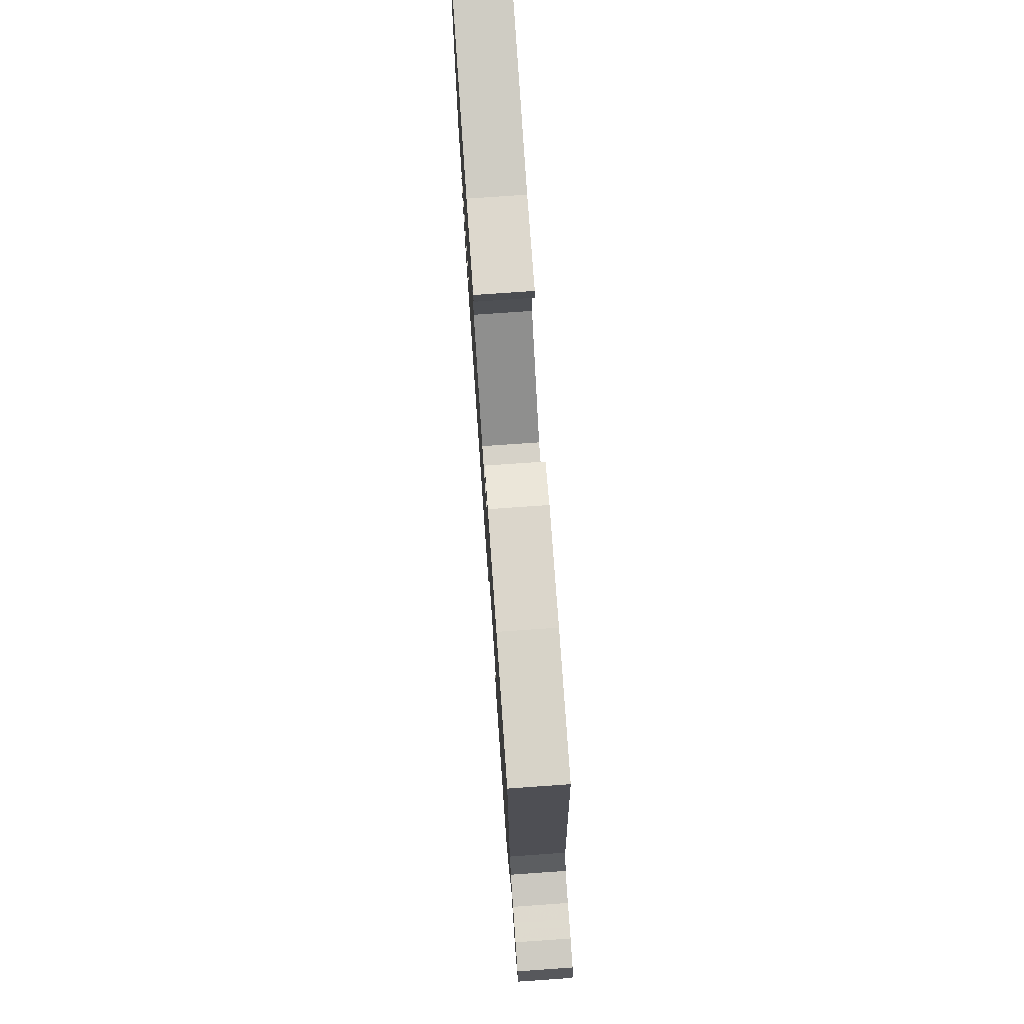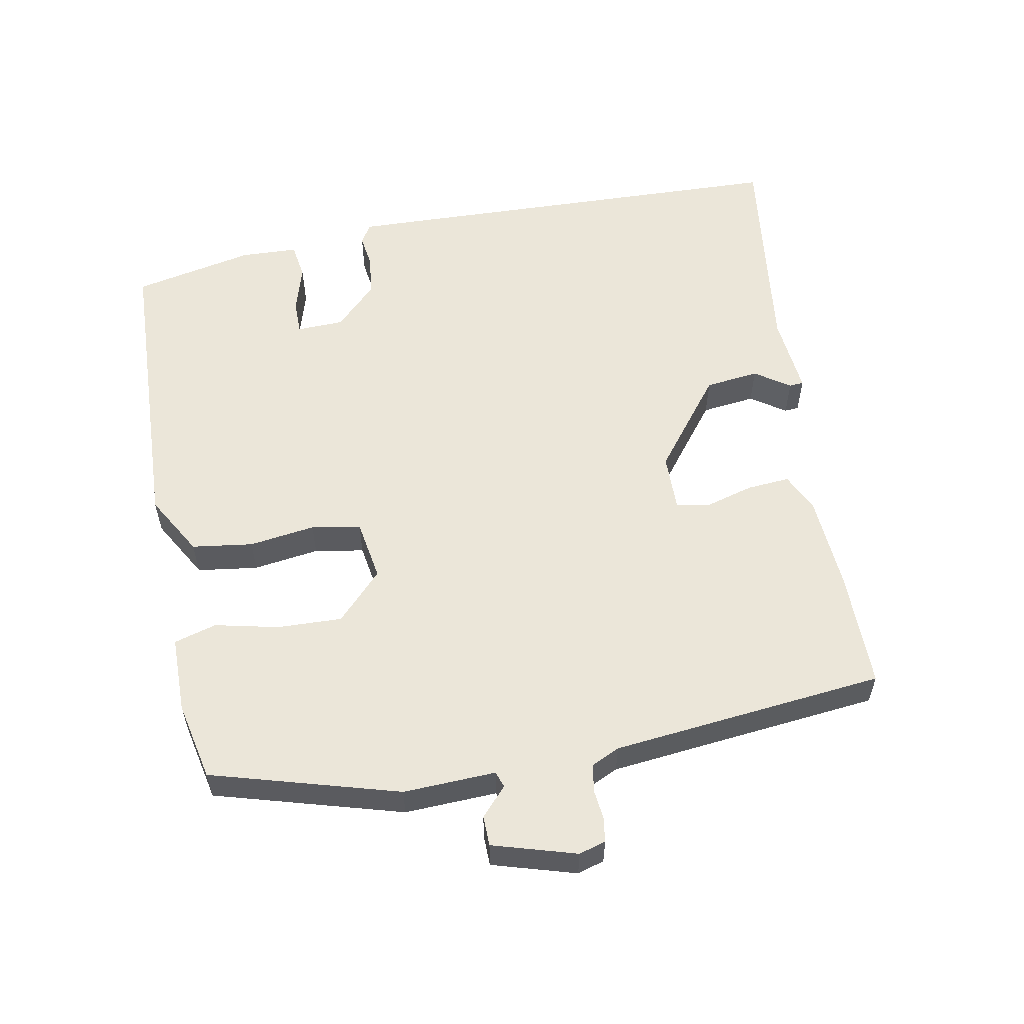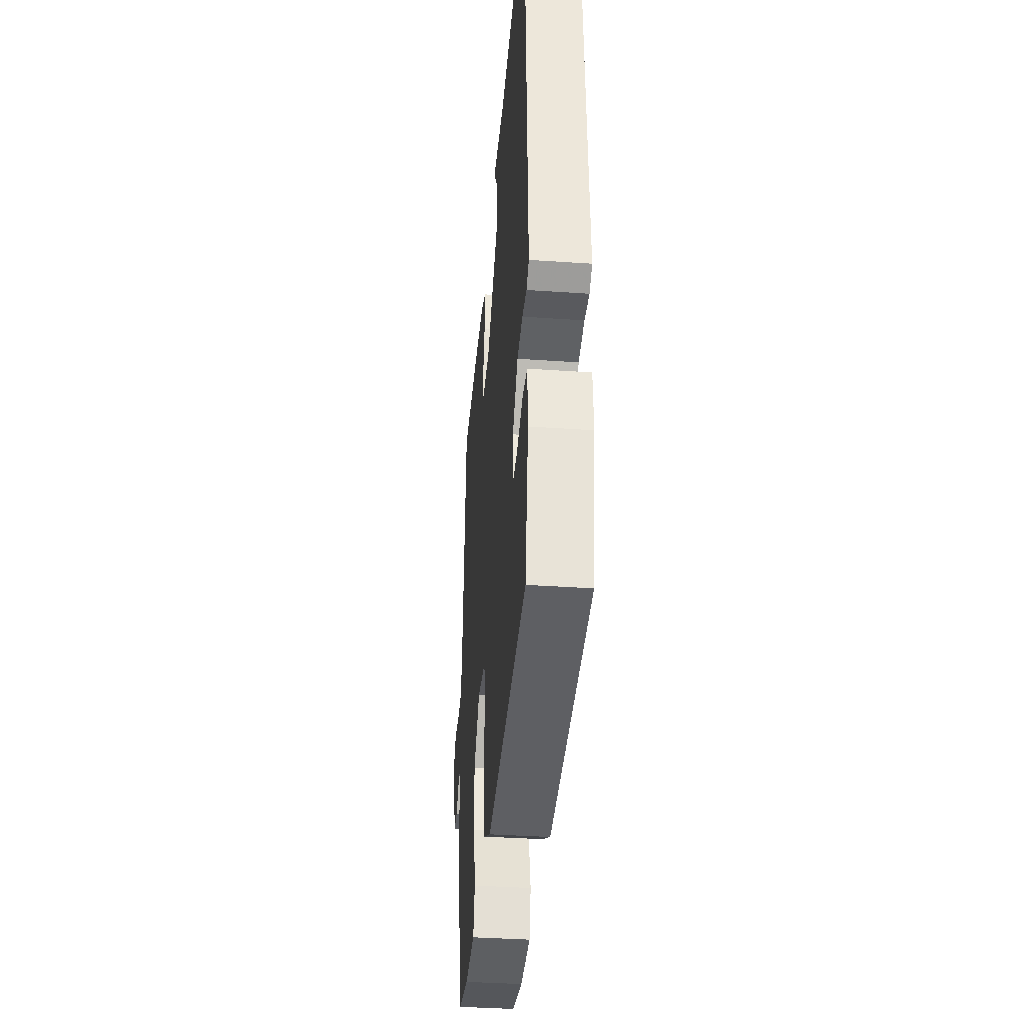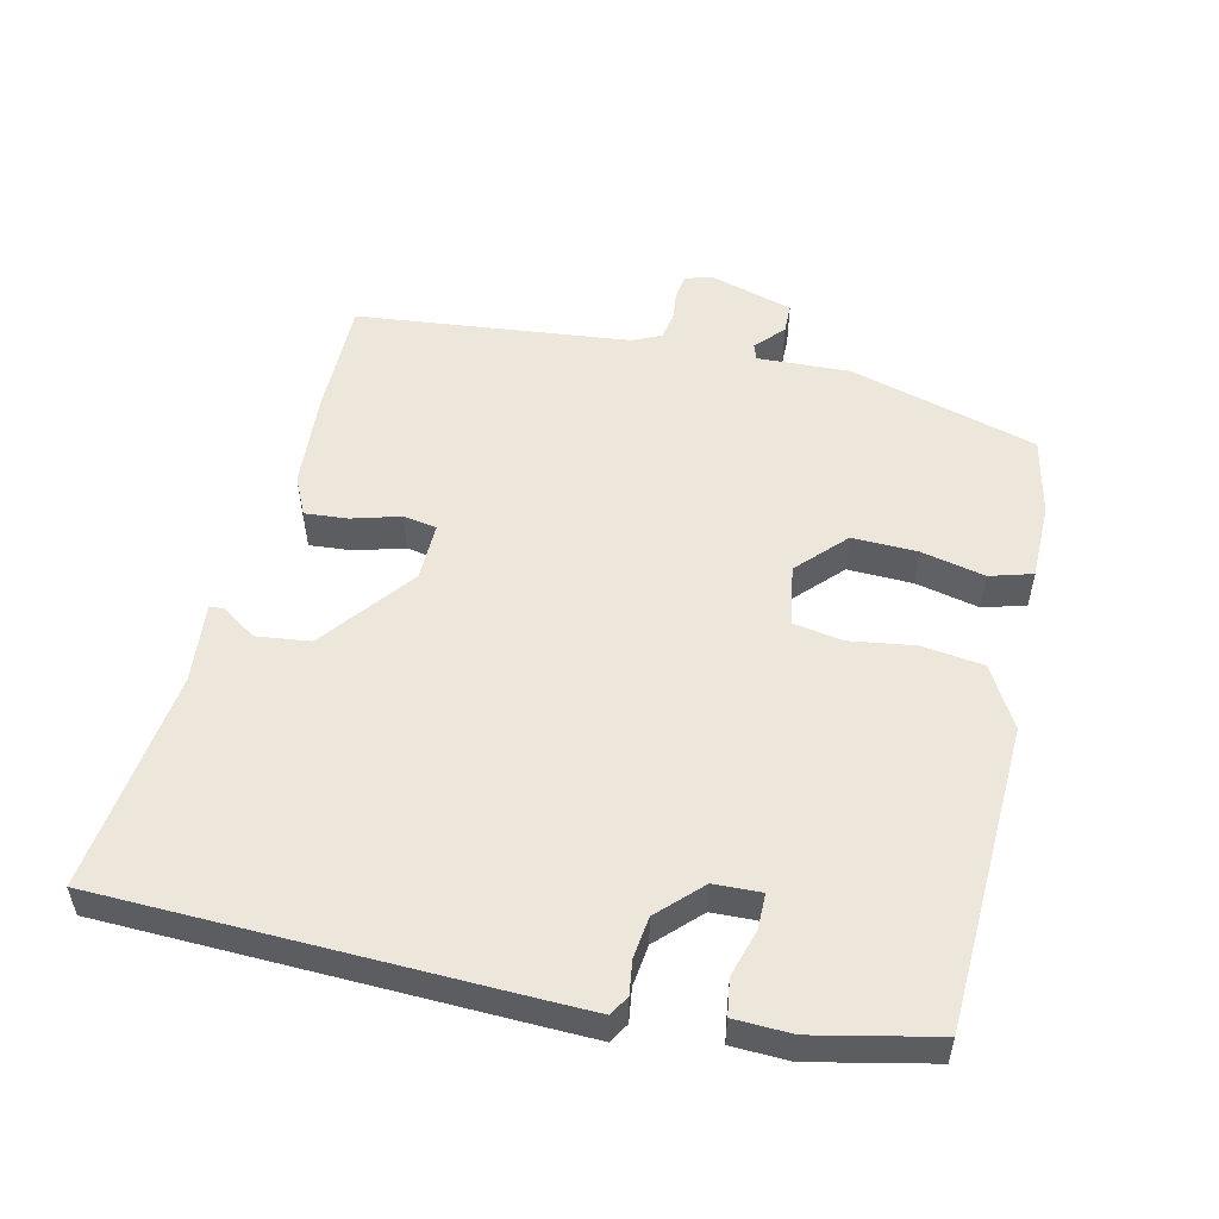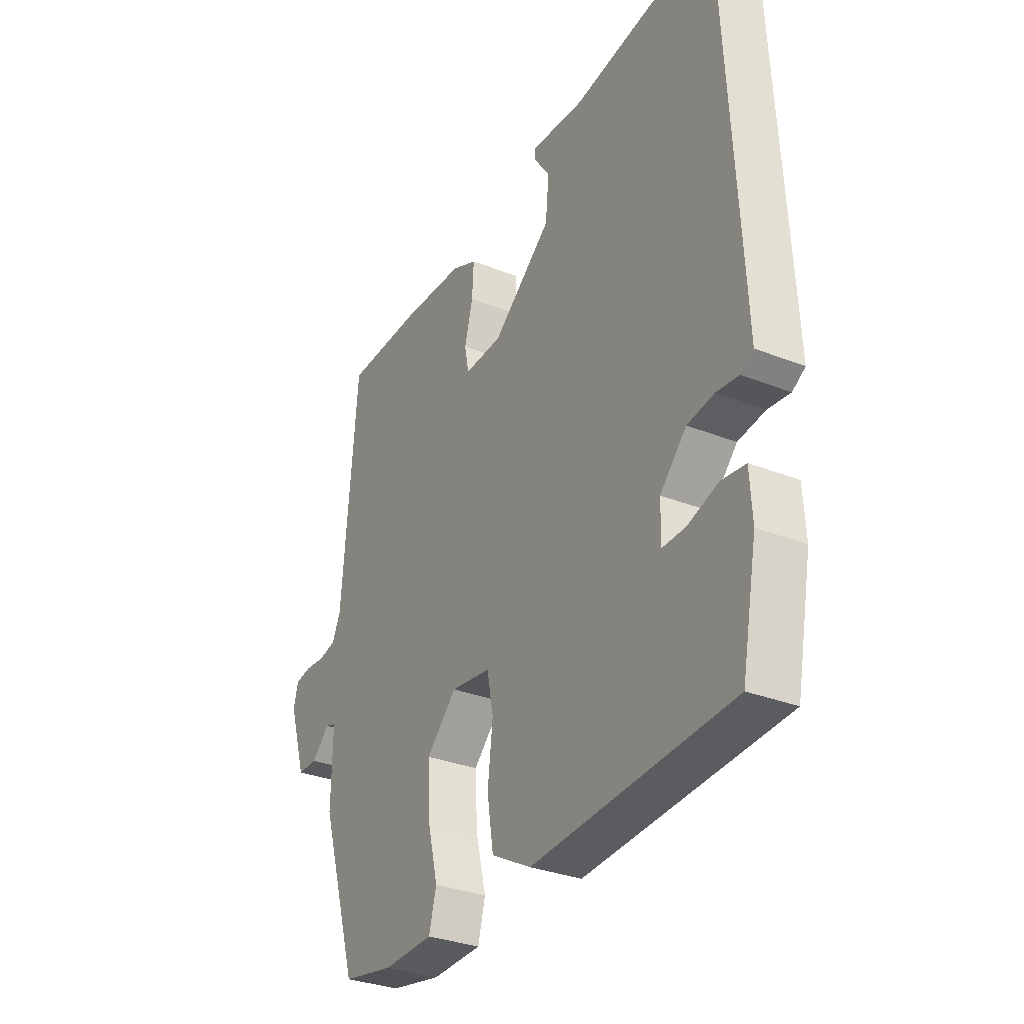
<metadata>
{"format":"obj","ext":"obj","renderer":"f3d","projection":"perspective","resolution":1024,"background":"white","views":[{"elev":76.3,"azim":-94.0,"up":"+Z"},{"elev":56.7,"azim":-101.7,"up":"+Y"},{"elev":-38.0,"azim":85.0,"up":"+Z"},{"elev":52.9,"azim":101.8,"up":"+Y"},{"elev":-31.7,"azim":60.8,"up":"+Z"}]}
</metadata>
<code>
v -0.458 0.07 -0.503
v -0.543 0.07 -0.227
v -0.54 0.07 -0.09
v -0.564 0.07 -0.082
v -0.605 0.07 -0.121
v -0.65 0.07 -0.121
v -0.689 0.07 0.002
v -0.678 0.07 0.042
v -0.642 0.07 0.048
v -0.597 0.07 0.044
v -0.557 0.07 0.052
v -0.538 0.07 0.094
v -0.503 0.07 0.5
v -0.328 0.07 0.503
v -0.185 0.07 0.496
v -0.127 0.07 0.47
v -0.131 0.07 0.406
v -0.15 0.07 0.334
v -0.14 0.07 0.285
v -0.054 0.07 0.288
v 0.08 0.07 0.396
v 0.088 0.07 0.476
v 0.052 0.07 0.527
v 0.053 0.07 0.548
v 0.173 0.07 0.539
v 0.5 0.07 0.587
v 0.531 0.07 -0.013
v 0.535 0.07 -0.097
v 0.506 0.07 -0.115
v 0.456 0.07 -0.109
v 0.395 0.07 -0.118
v 0.335 0.07 -0.18
v 0.334 0.07 -0.25
v 0.386 0.07 -0.249
v 0.456 0.07 -0.227
v 0.51 0.07 -0.234
v 0.515 0.07 -0.319
v 0.48 0.07 -0.499
v 0.029 0.07 -0.526
v -0.062 0.07 -0.476
v -0.076 0.07 -0.386
v -0.064 0.07 -0.288
v -0.078 0.07 -0.215
v -0.169 0.07 -0.202
v -0.238 0.07 -0.27
v -0.233 0.07 -0.366
v -0.21 0.07 -0.46
v -0.227 0.07 -0.523
v -0.341 0.07 -0.526
v -0.458 0 -0.503
v -0.543 0 -0.227
v -0.54 0 -0.09
v -0.564 0 -0.082
v -0.605 0 -0.121
v -0.65 0 -0.121
v -0.689 0 0.002
v -0.678 0 0.042
v -0.642 0 0.048
v -0.597 0 0.044
v -0.557 0 0.052
v -0.538 0 0.094
v -0.503 0 0.5
v -0.328 0 0.503
v -0.185 0 0.496
v -0.127 0 0.47
v -0.131 0 0.406
v -0.15 0 0.334
v -0.14 0 0.285
v -0.054 0 0.288
v 0.08 0 0.396
v 0.088 0 0.476
v 0.052 0 0.527
v 0.053 0 0.548
v 0.173 0 0.539
v 0.5 0 0.587
v 0.531 0 -0.013
v 0.535 0 -0.097
v 0.506 0 -0.115
v 0.456 0 -0.109
v 0.395 0 -0.118
v 0.335 0 -0.18
v 0.334 0 -0.25
v 0.386 0 -0.249
v 0.456 0 -0.227
v 0.51 0 -0.234
v 0.515 0 -0.319
v 0.48 0 -0.499
v 0.029 0 -0.526
v -0.062 0 -0.476
v -0.076 0 -0.386
v -0.064 0 -0.288
v -0.078 0 -0.215
v -0.169 0 -0.202
v -0.238 0 -0.27
v -0.233 0 -0.366
v -0.21 0 -0.46
v -0.227 0 -0.523
v -0.341 0 -0.526
f 46 47 48 49
f 45 46 49 1
f 39 40 41 42
f 39 42 43
f 38 39 43
f 37 38 43
f 34 35 36 37
f 33 34 37
f 33 37 43
f 32 33 43 44
f 27 28 29 30
f 25 26 27 30
f 25 30 31
f 22 23 24 25
f 21 22 25 31
f 20 21 31 32
f 15 16 17 18
f 15 18 19
f 12 13 14 15
f 11 12 15 19
f 7 8 9 10
f 7 10 11
f 4 5 6 7
f 3 4 7 11
f 45 1 2 3
f 44 45 3 11
f 20 32 44
f 11 19 20 44
f 98 97 96 95
f 50 98 95 94
f 91 90 89 88
f 92 91 88
f 92 88 87
f 92 87 86
f 86 85 84 83
f 86 83 82
f 92 86 82
f 93 92 82 81
f 79 78 77 76
f 79 76 75 74
f 80 79 74
f 74 73 72 71
f 80 74 71 70
f 81 80 70 69
f 67 66 65 64
f 68 67 64
f 64 63 62 61
f 68 64 61 60
f 59 58 57 56
f 60 59 56
f 56 55 54 53
f 60 56 53 52
f 52 51 50 94
f 60 52 94 93
f 93 81 69
f 93 69 68 60
f 1 50 51 2
f 2 51 52 3
f 3 52 53 4
f 4 53 54 5
f 5 54 55 6
f 6 55 56 7
f 7 56 57 8
f 8 57 58 9
f 9 58 59 10
f 10 59 60 11
f 11 60 61 12
f 12 61 62 13
f 13 62 63 14
f 14 63 64 15
f 15 64 65 16
f 16 65 66 17
f 17 66 67 18
f 18 67 68 19
f 19 68 69 20
f 20 69 70 21
f 21 70 71 22
f 22 71 72 23
f 23 72 73 24
f 24 73 74 25
f 25 74 75 26
f 26 75 76 27
f 27 76 77 28
f 28 77 78 29
f 29 78 79 30
f 30 79 80 31
f 31 80 81 32
f 32 81 82 33
f 33 82 83 34
f 34 83 84 35
f 35 84 85 36
f 36 85 86 37
f 37 86 87 38
f 38 87 88 39
f 39 88 89 40
f 40 89 90 41
f 41 90 91 42
f 42 91 92 43
f 43 92 93 44
f 44 93 94 45
f 45 94 95 46
f 46 95 96 47
f 47 96 97 48
f 48 97 98 49
f 49 98 50 1

</code>
